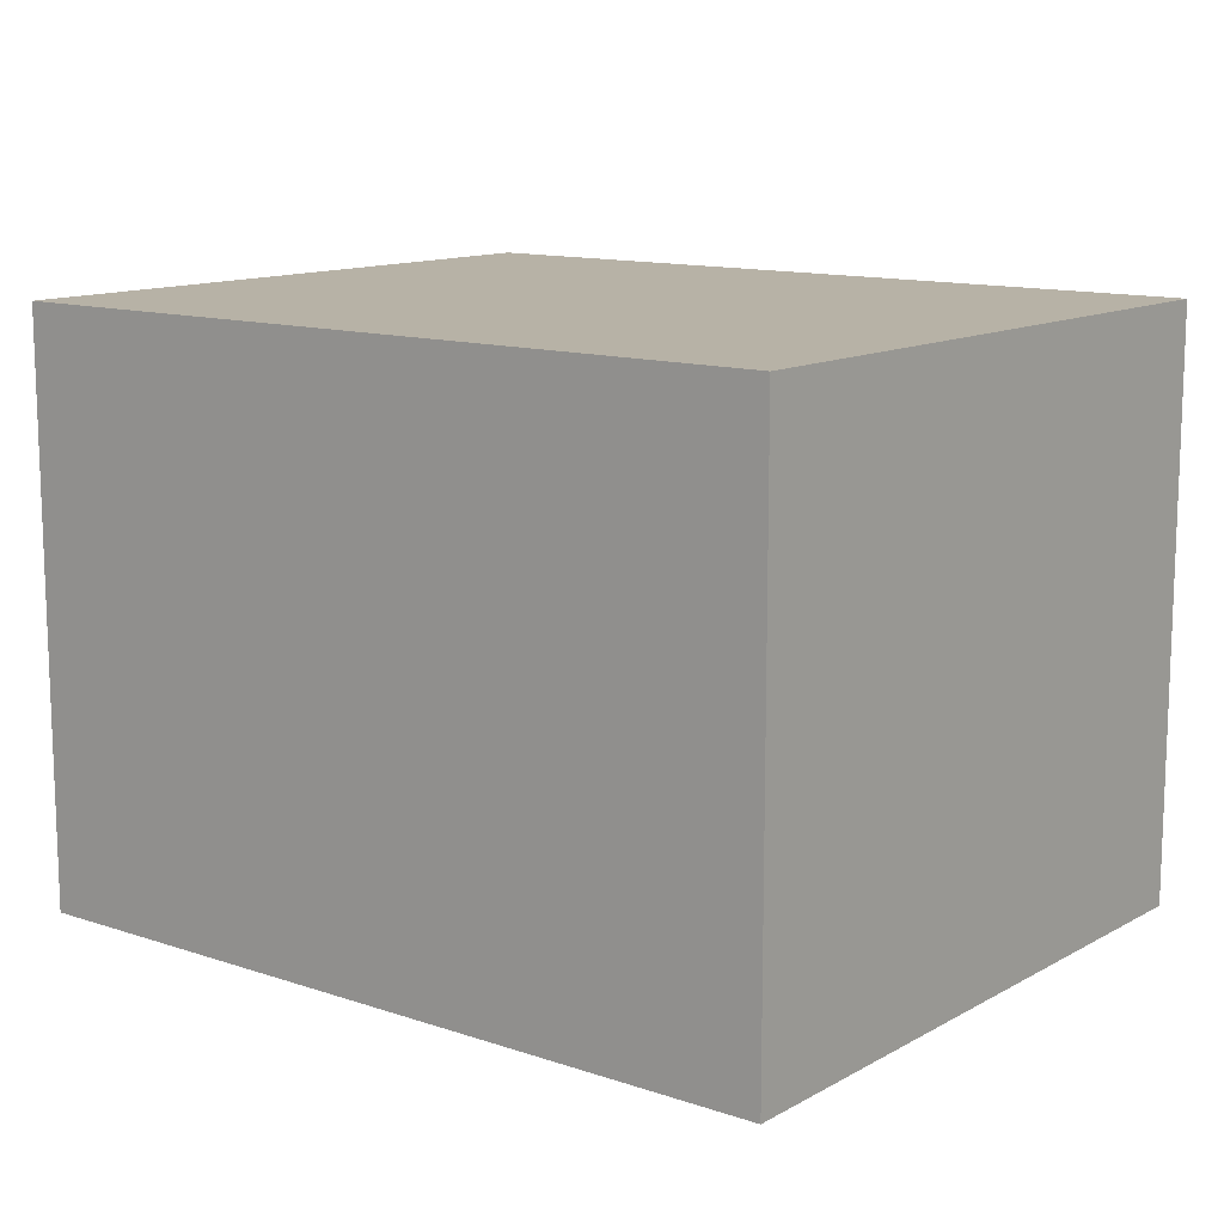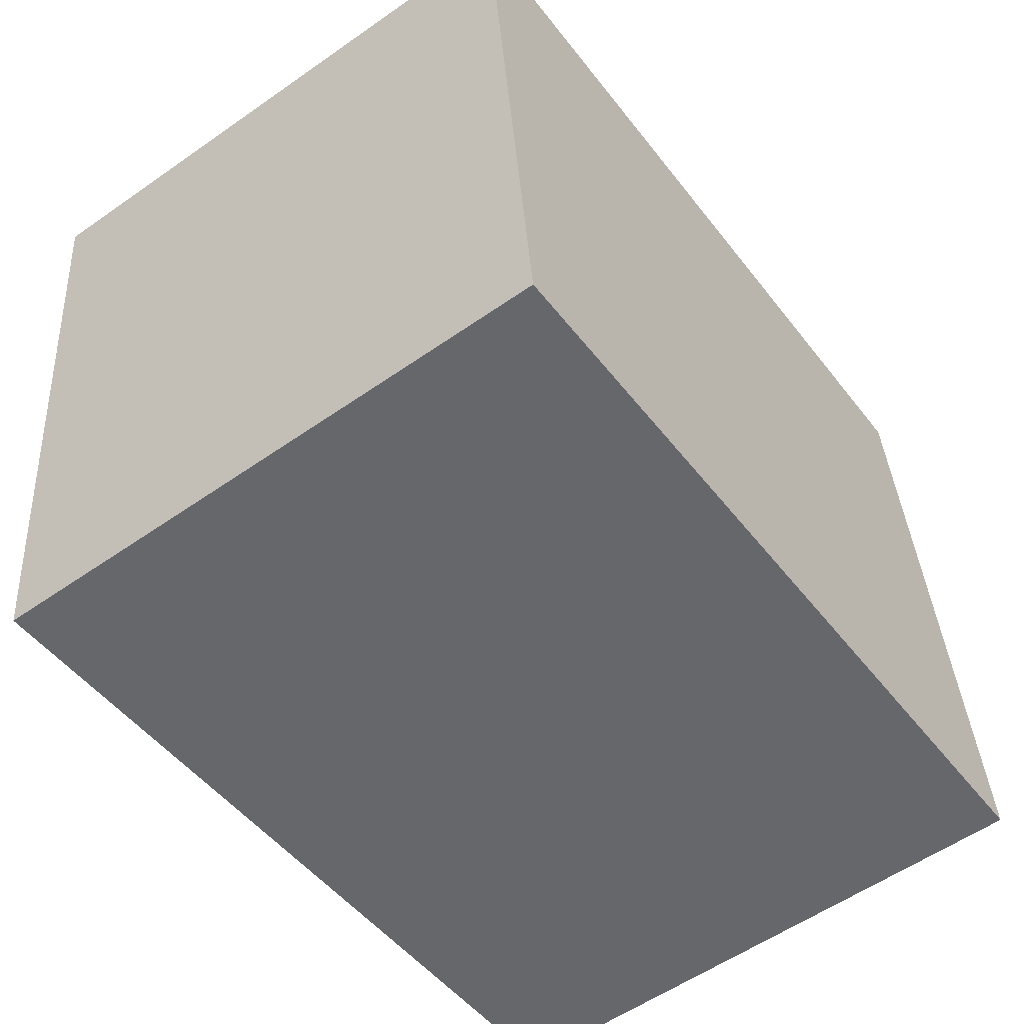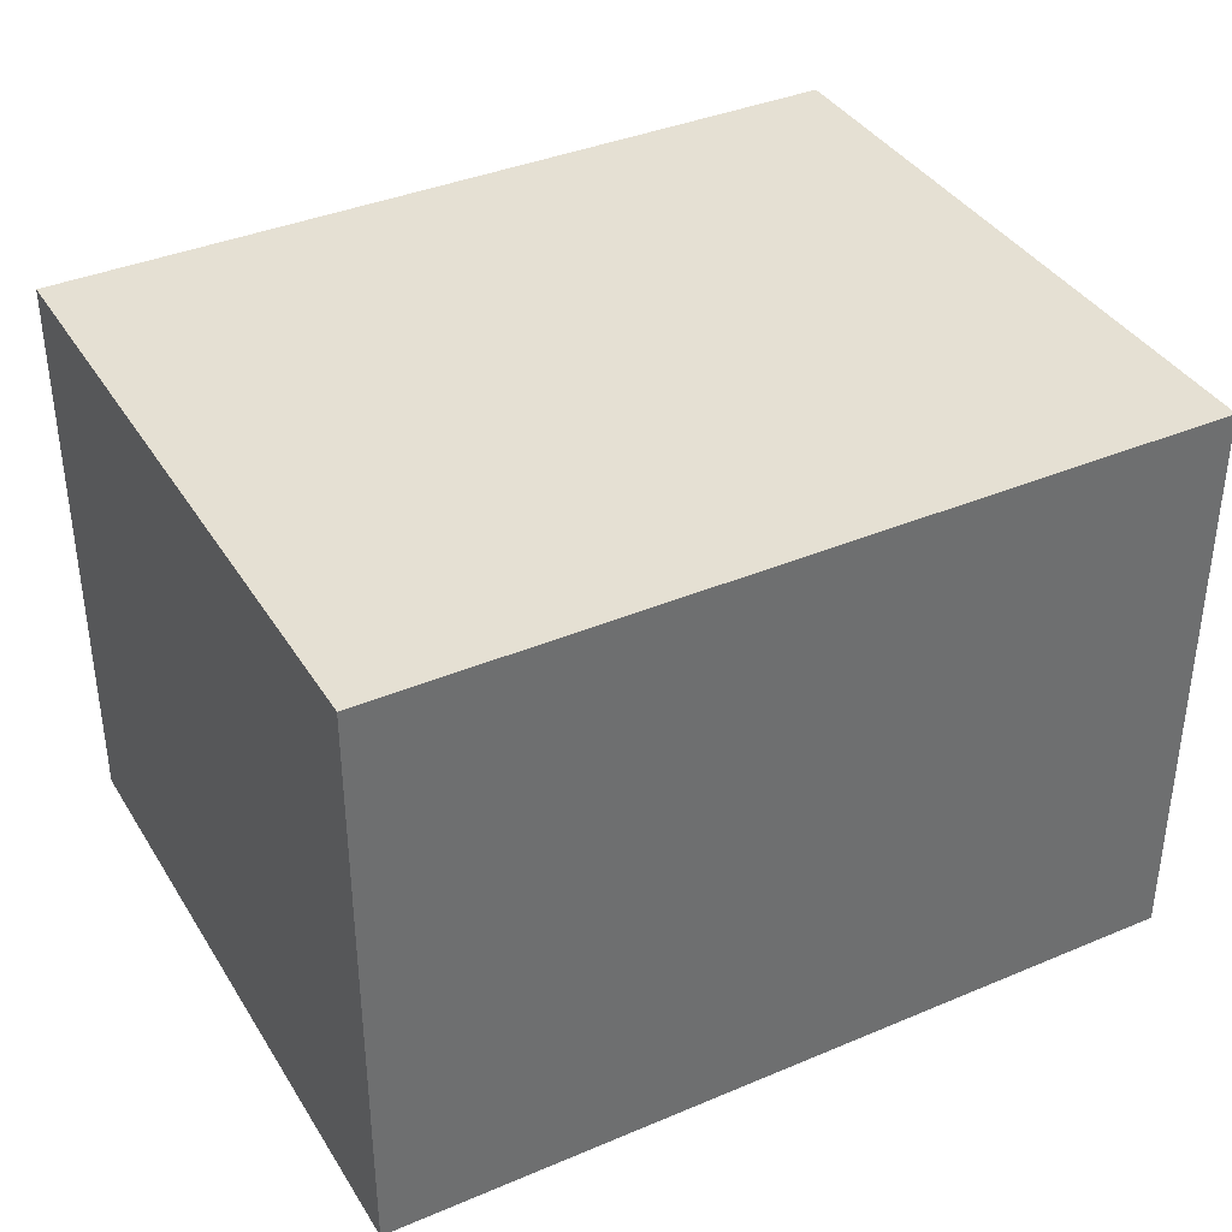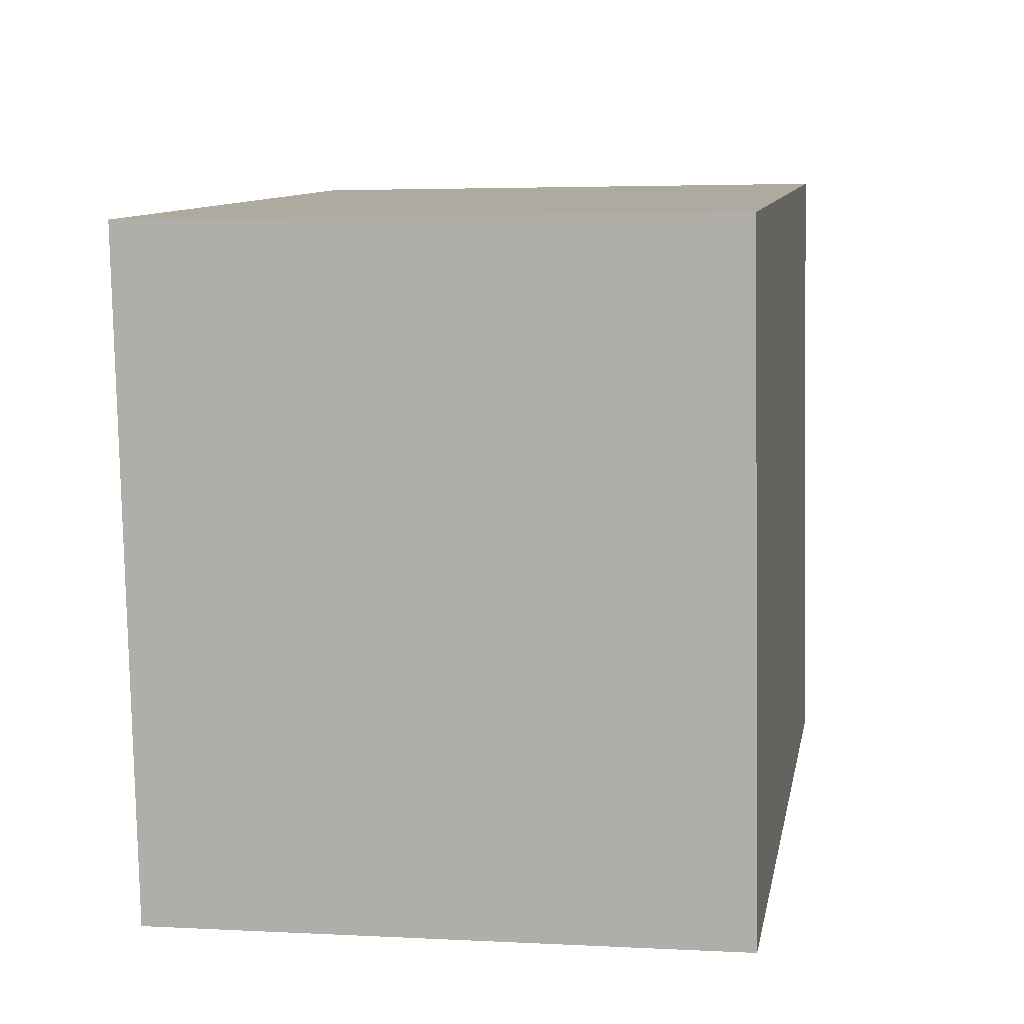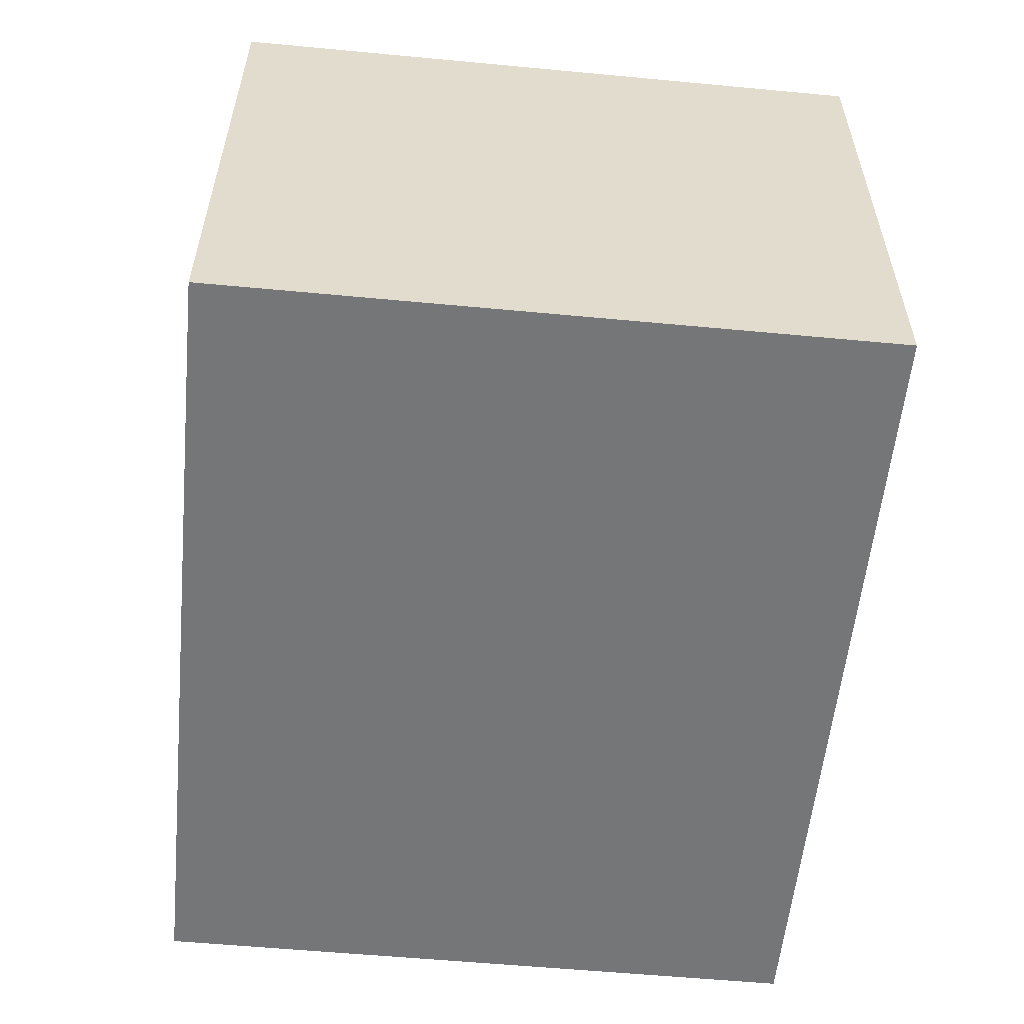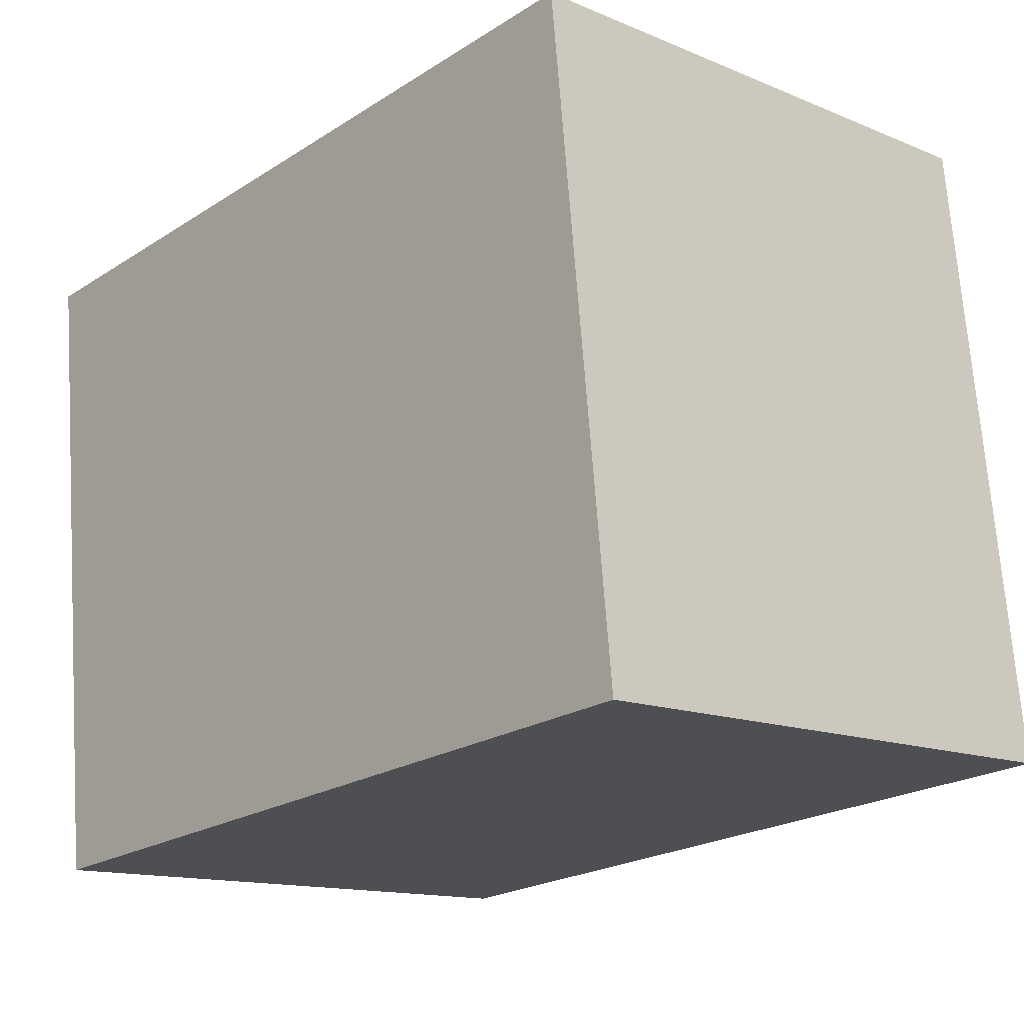
<metadata>
{"format":"obj","ext":"obj","renderer":"f3d","projection":"perspective","resolution":1024,"background":"white","views":[{"elev":12.4,"azim":44.3,"up":"+Y"},{"elev":-56.8,"azim":126.1,"up":"+Z"},{"elev":37.9,"azim":157.8,"up":"+Y"},{"elev":3.5,"azim":100.1,"up":"+Z"},{"elev":-56.8,"azim":90.5,"up":"+Y"},{"elev":-13.8,"azim":-132.6,"up":"+Z"}]}
</metadata>
<code>
v  0.305 2.504 2.847
v  3.483 2.504 -0.373
v  0 2.504 1.533e-16
v  3.788 2.504 2.473
v  3.483 2.284e-17 -0.373
v  0 0 0
v  0.305 -1.743e-16 2.847
v  3.788 -1.514e-16 2.473
g defaultobject
f 1 2 3
f 2 1 4
f 5 3 2
f 3 5 6
f 6 1 3
f 1 6 7
f 7 4 1
f 4 7 8
f 8 2 4
f 2 8 5
f 5 7 6
f 7 5 8

</code>
